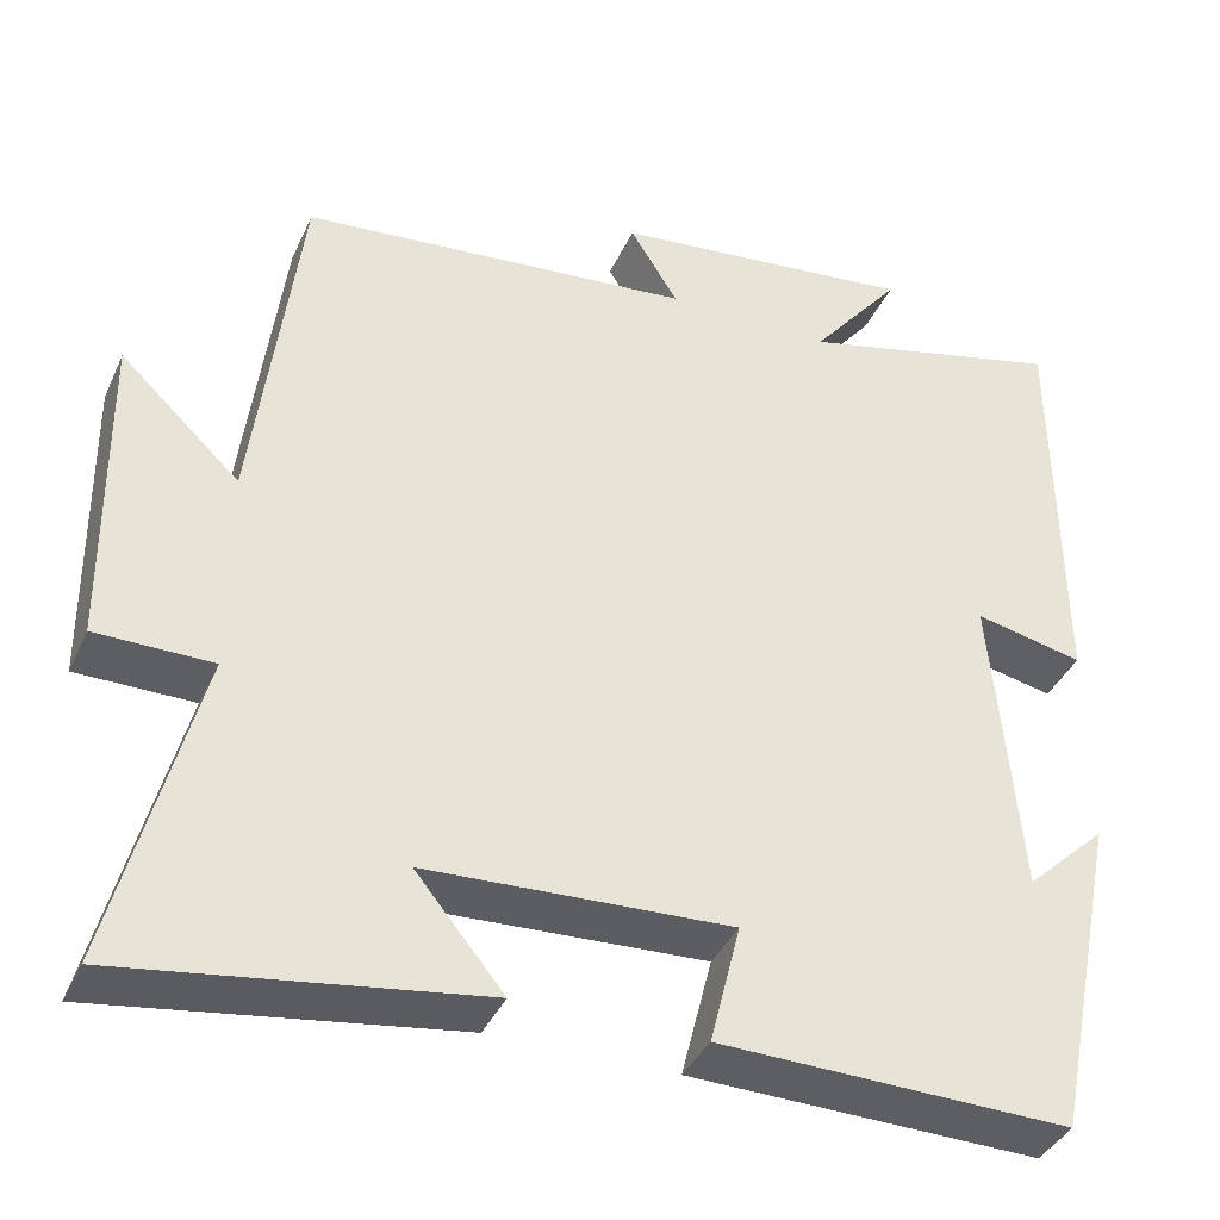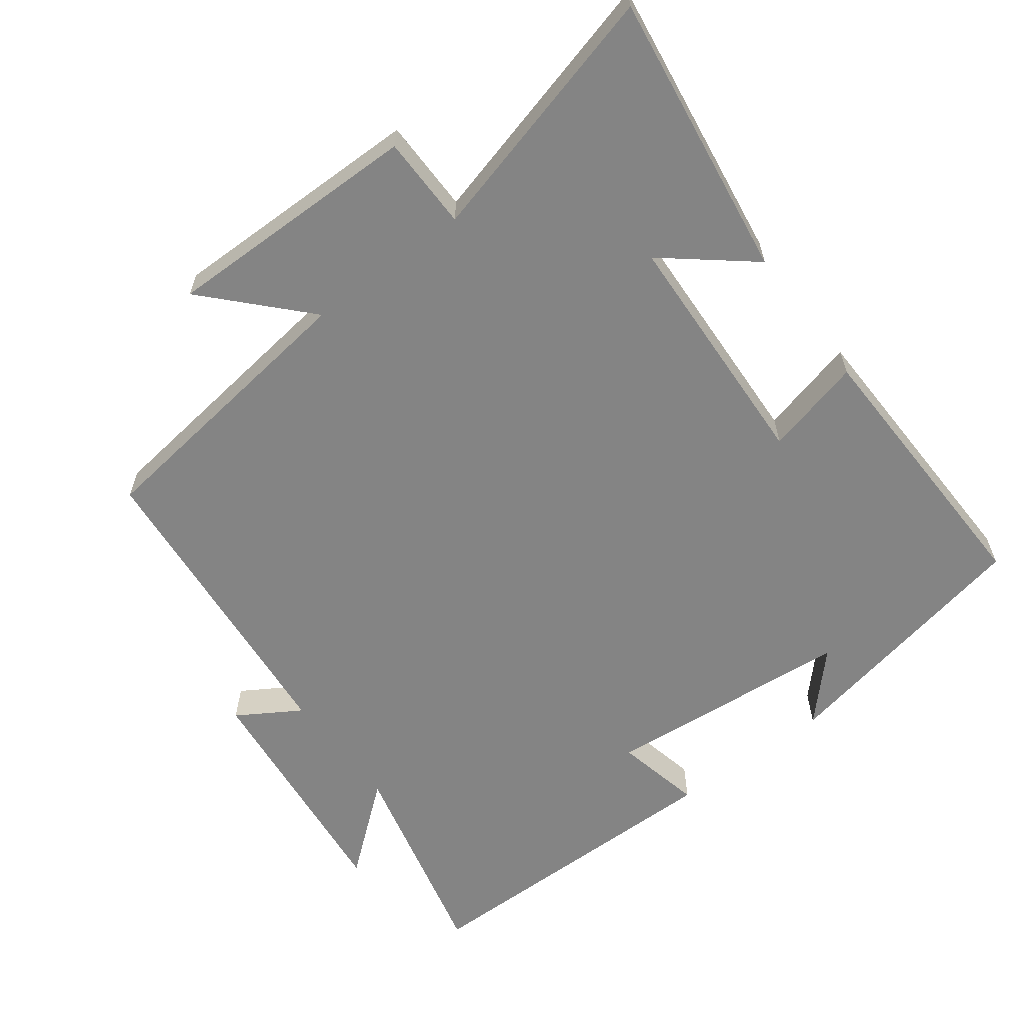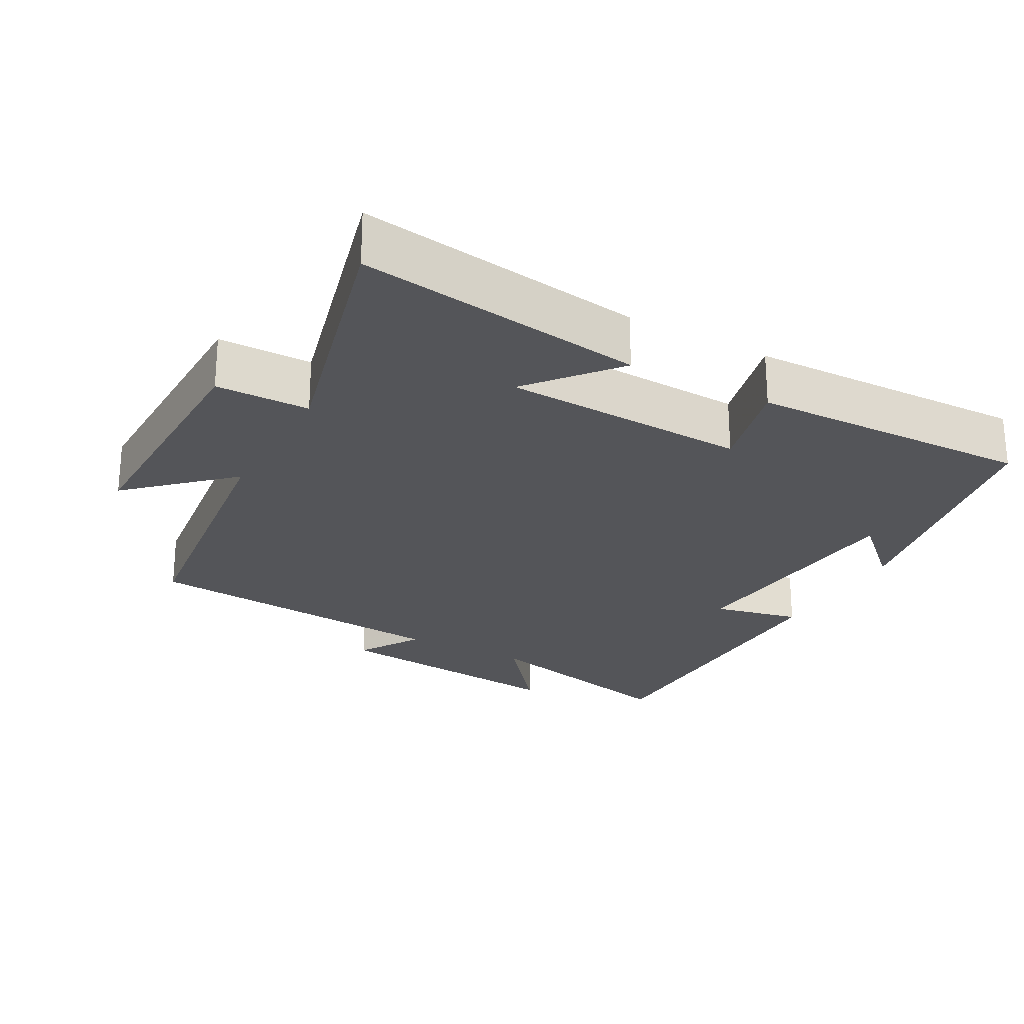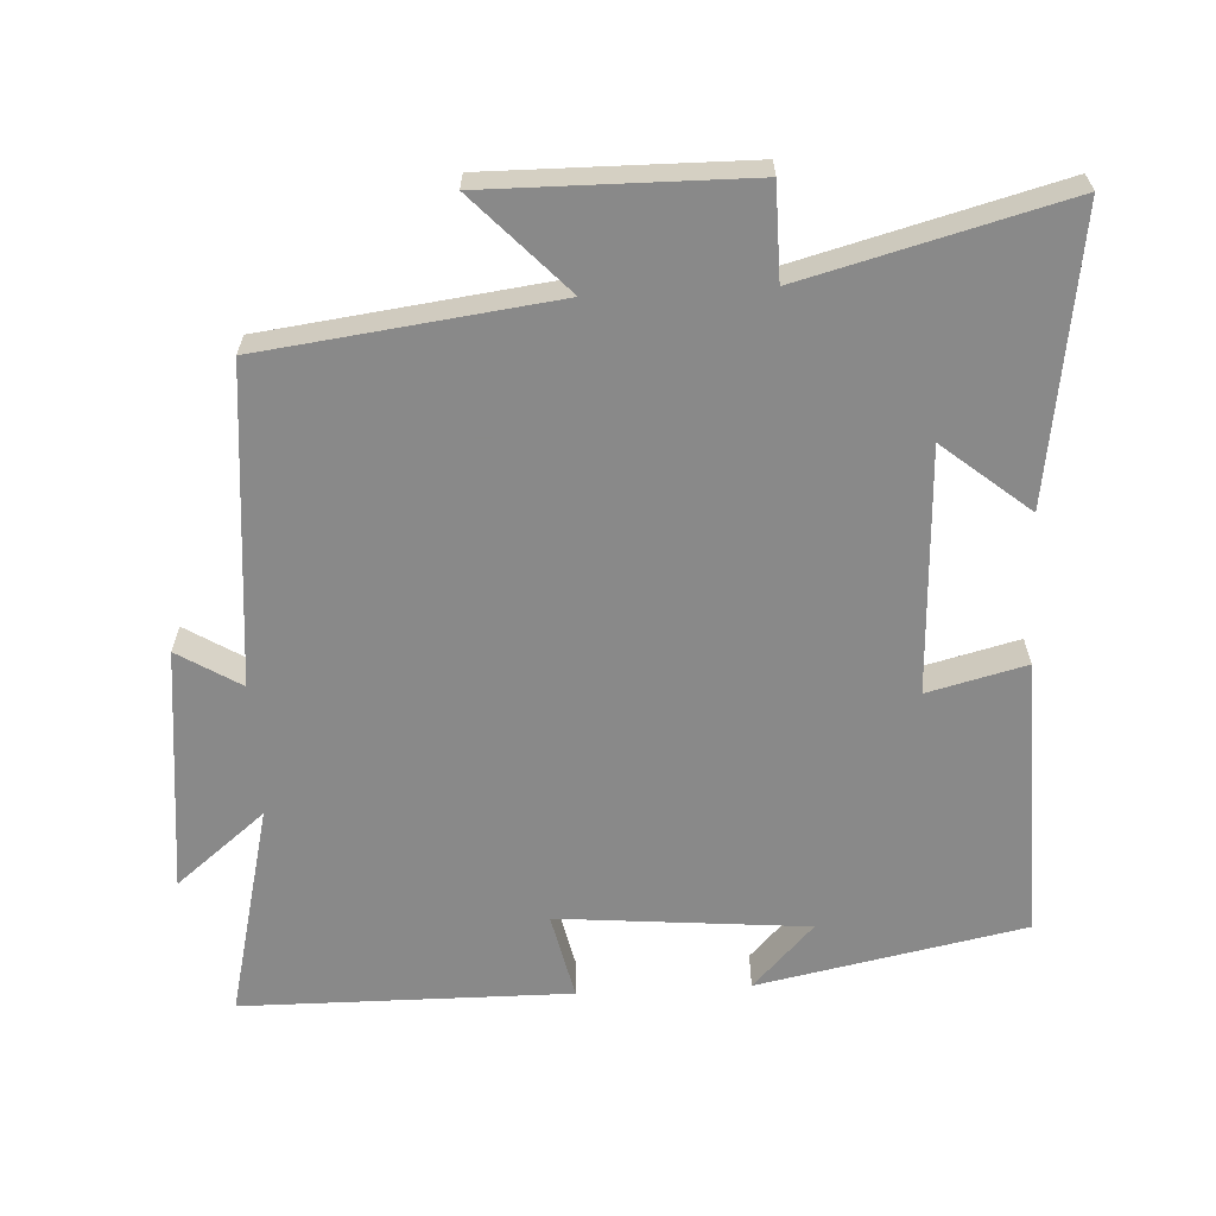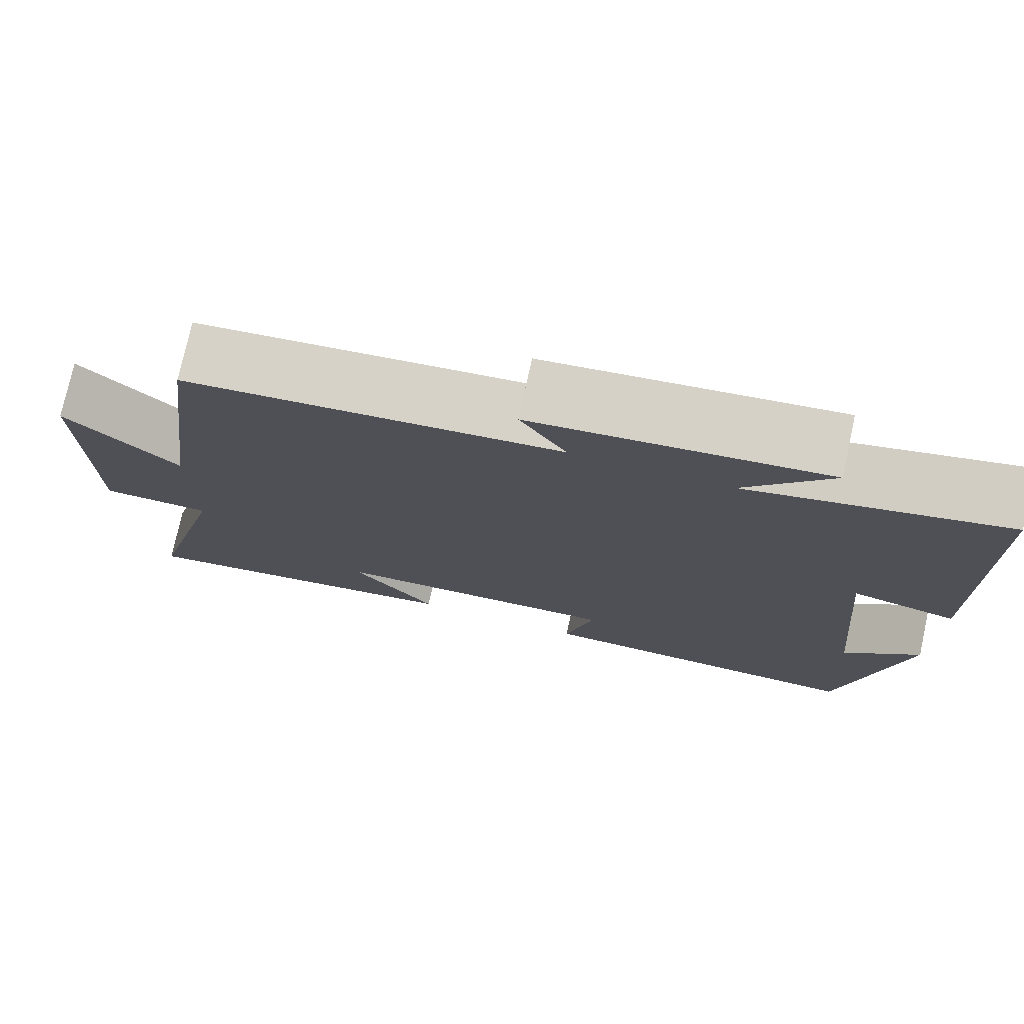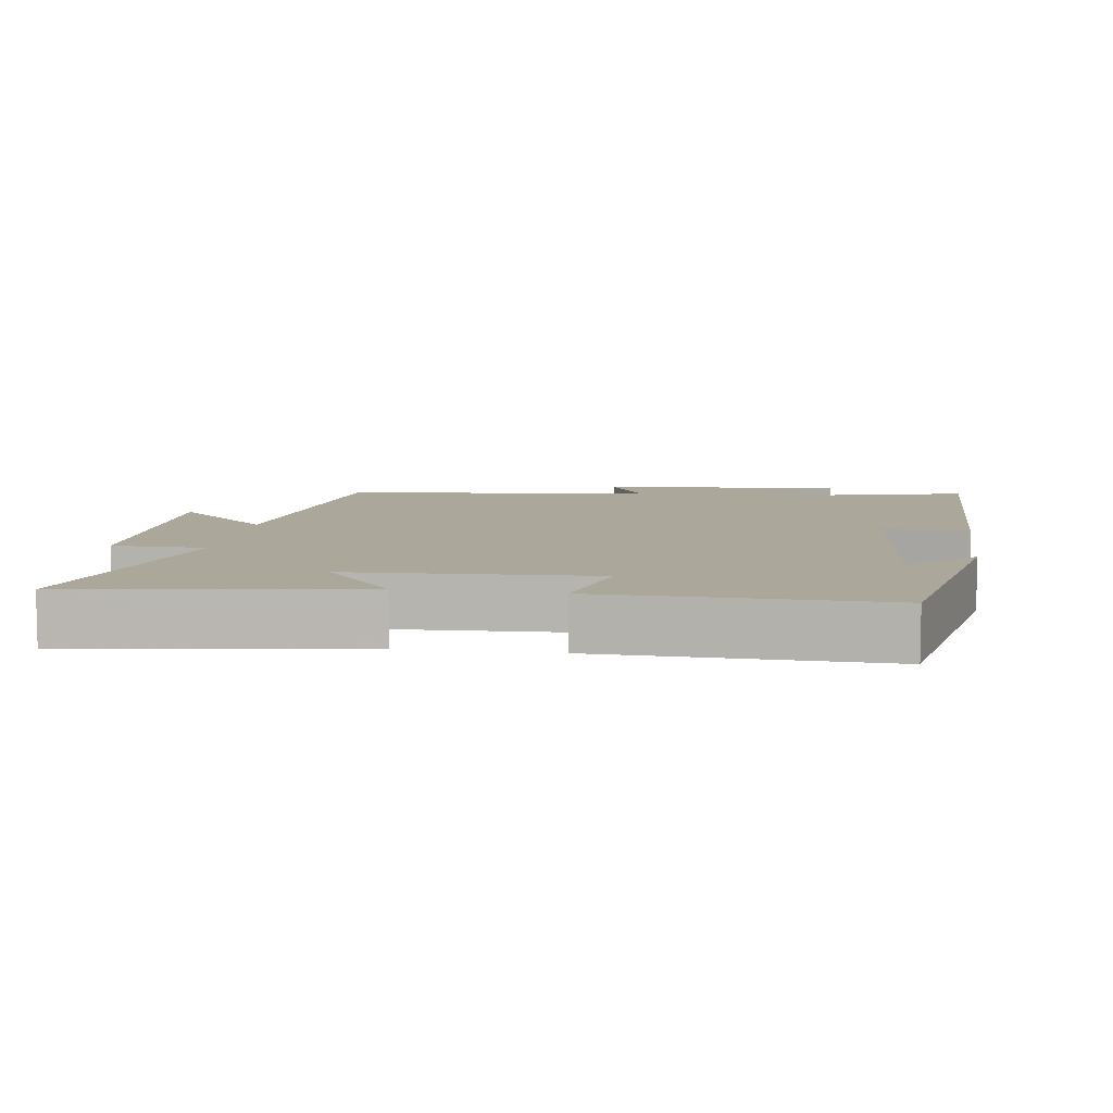
<metadata>
{"format":"obj","ext":"obj","renderer":"f3d","projection":"perspective","resolution":1024,"background":"white","views":[{"elev":-38.5,"azim":157.3,"up":"+Z"},{"elev":-61.4,"azim":127.0,"up":"+Y"},{"elev":-24.6,"azim":151.2,"up":"+Y"},{"elev":-63.0,"azim":93.1,"up":"+Y"},{"elev":75.9,"azim":-167.6,"up":"+Z"},{"elev":8.2,"azim":-171.8,"up":"+Y"}]}
</metadata>
<code>
v 0.448 0.07 0.458
v 0.5 0.07 0.046
v 0.637 0.07 0.175
v 0.633 0.07 -0.191
v 0.5 0.07 -0.192
v 0.596 0.07 -0.559
v 0.189 0.07 -0.5
v 0.29 0.07 -0.377
v -0.058 0.07 -0.361
v -0.023 0.07 -0.5
v -0.424 0.07 -0.51
v -0.5 0.07 -0.131
v -0.408 0.07 -0.218
v -0.376 0.07 0.136
v -0.5 0.07 0.109
v -0.496 0.07 0.574
v -0.191 0.07 0.5
v -0.294 0.07 0.627
v 0.054 0.07 0.589
v -0.001 0.07 0.5
v 0.448 0 0.458
v 0.5 0 0.046
v 0.637 0 0.175
v 0.633 0 -0.191
v 0.5 0 -0.192
v 0.596 0 -0.559
v 0.189 0 -0.5
v 0.29 0 -0.377
v -0.058 0 -0.361
v -0.023 0 -0.5
v -0.424 0 -0.51
v -0.5 0 -0.131
v -0.408 0 -0.218
v -0.376 0 0.136
v -0.5 0 0.109
v -0.496 0 0.574
v -0.191 0 0.5
v -0.294 0 0.627
v 0.054 0 0.589
v -0.001 0 0.5
f 17 18 19 20
f 17 20 1 2
f 14 15 16 17
f 13 14 17 2
f 11 12 13
f 9 10 11 13
f 8 9 13 2
f 5 6 7 8
f 5 8 2 3
f 3 4 5
f 40 39 38 37
f 22 21 40 37
f 37 36 35 34
f 22 37 34 33
f 33 32 31
f 33 31 30 29
f 22 33 29 28
f 28 27 26 25
f 23 22 28 25
f 25 24 23
f 1 21 22 2
f 2 22 23 3
f 3 23 24 4
f 4 24 25 5
f 5 25 26 6
f 6 26 27 7
f 7 27 28 8
f 8 28 29 9
f 9 29 30 10
f 10 30 31 11
f 11 31 32 12
f 12 32 33 13
f 13 33 34 14
f 14 34 35 15
f 15 35 36 16
f 16 36 37 17
f 17 37 38 18
f 18 38 39 19
f 19 39 40 20
f 20 40 21 1

</code>
